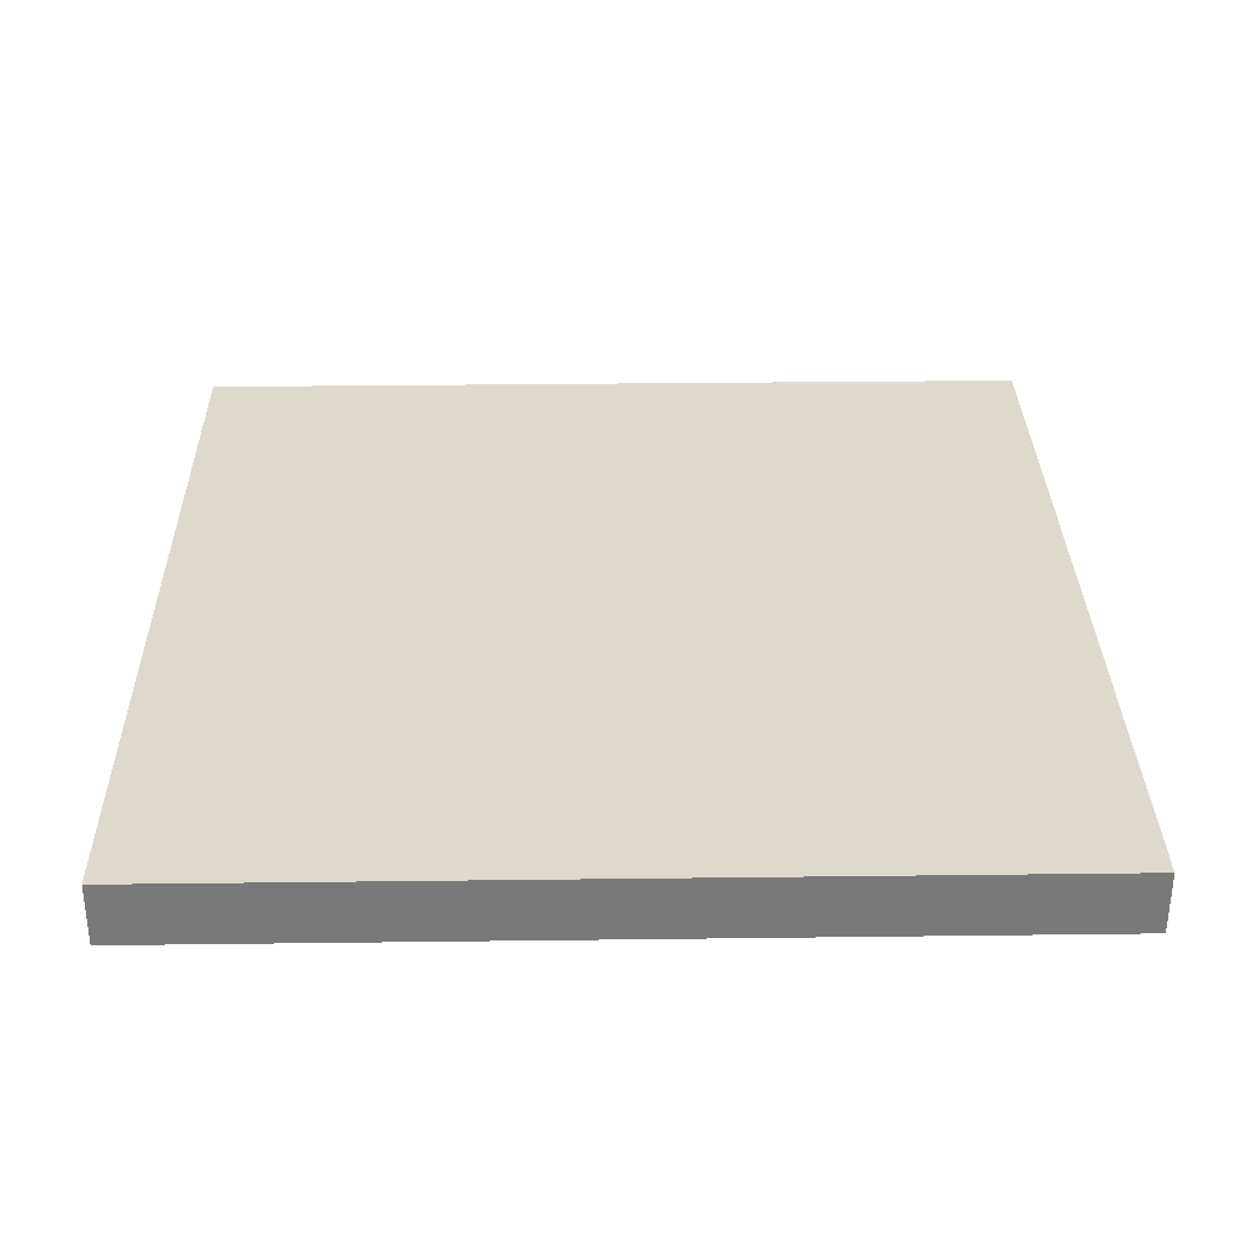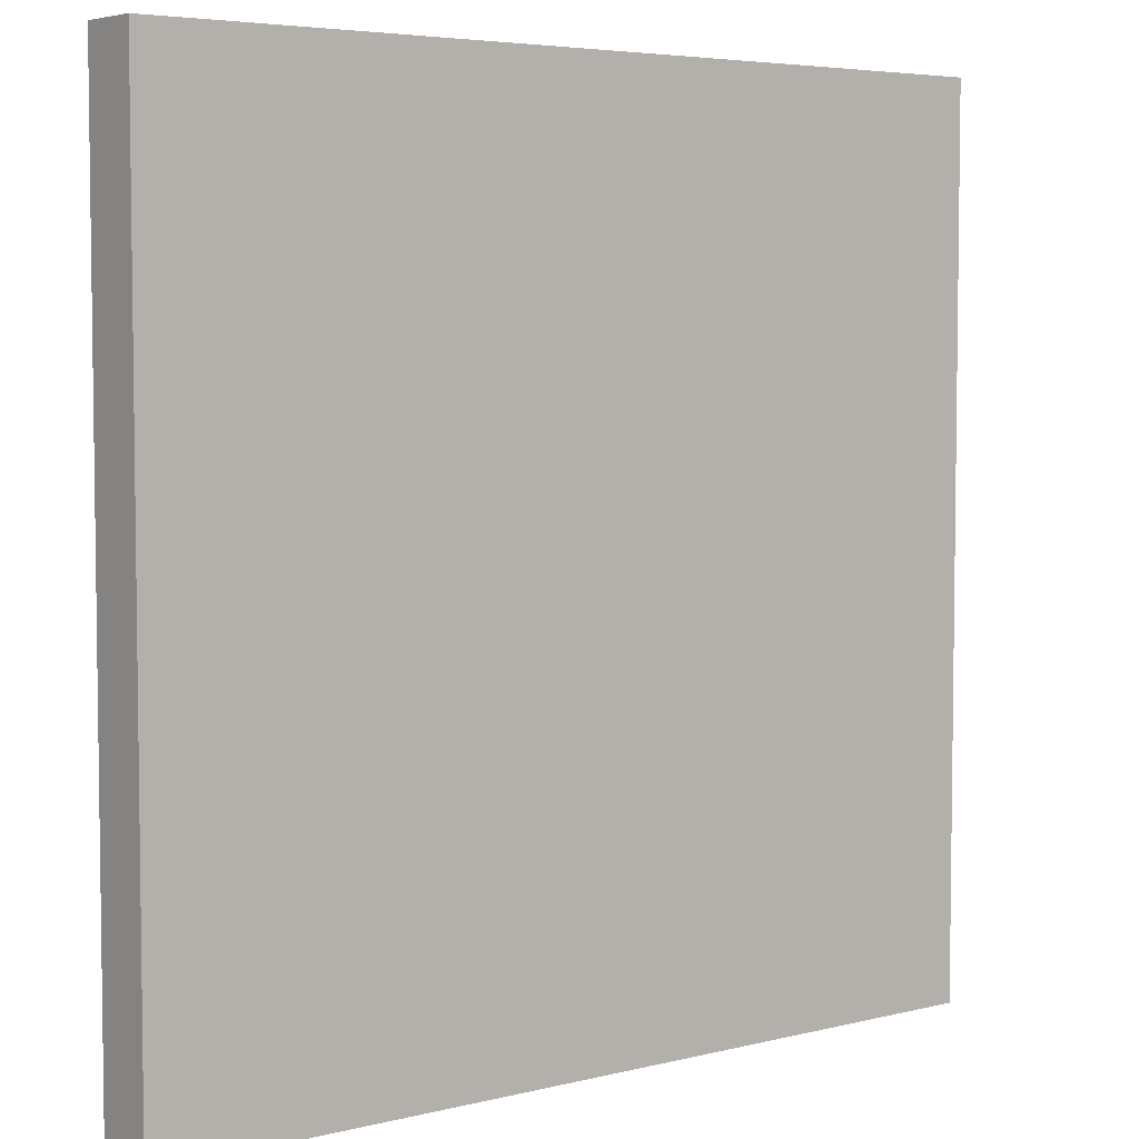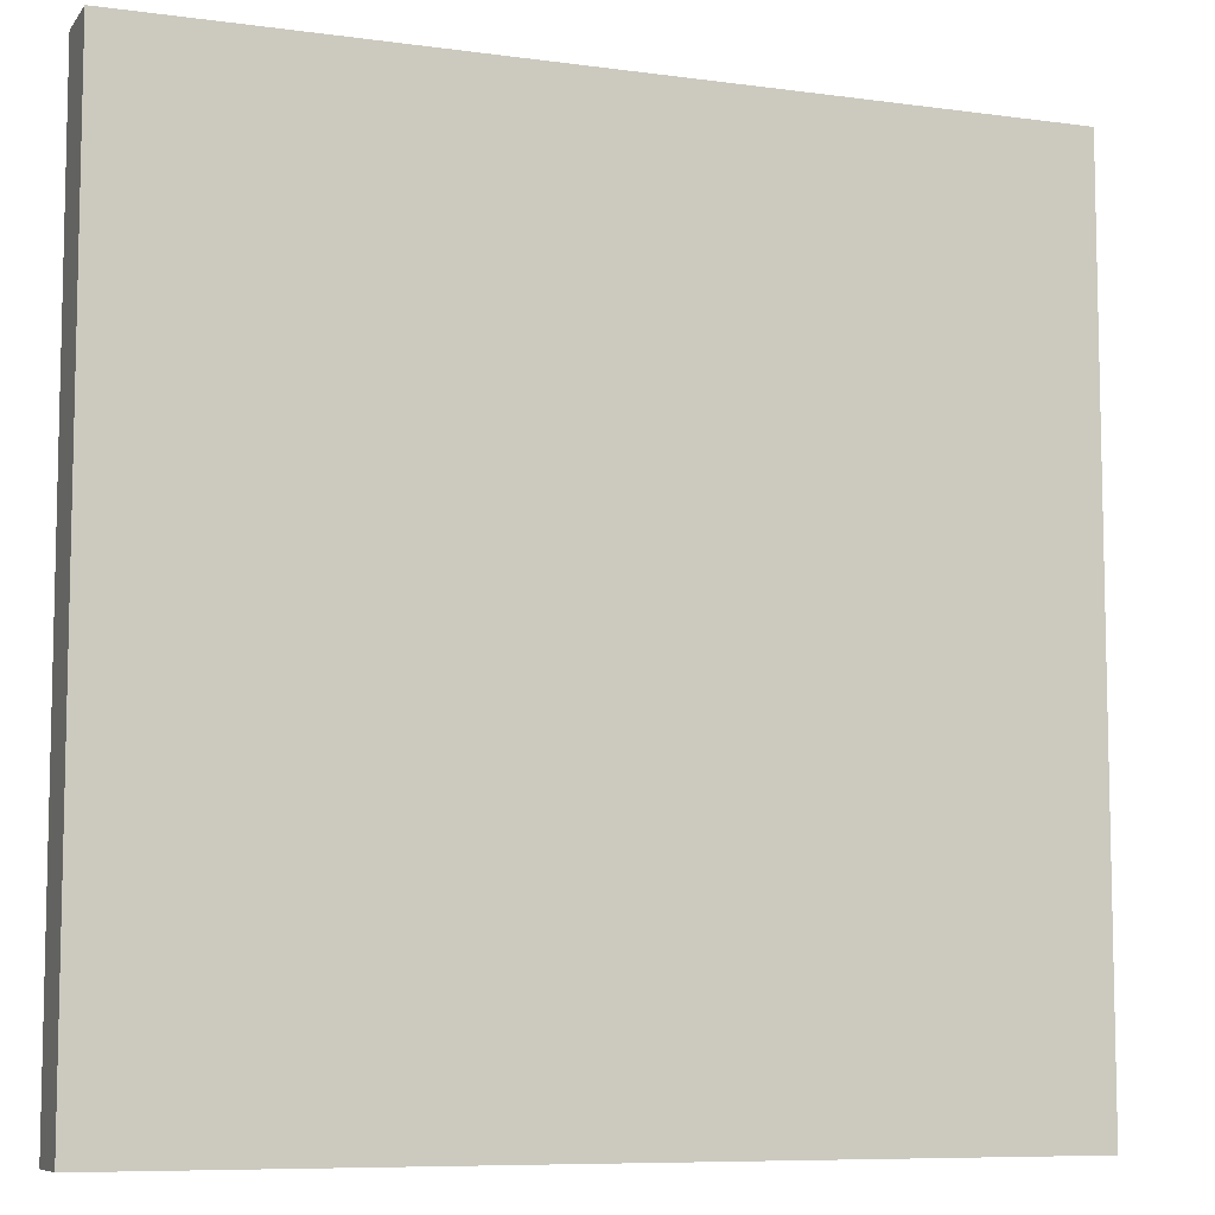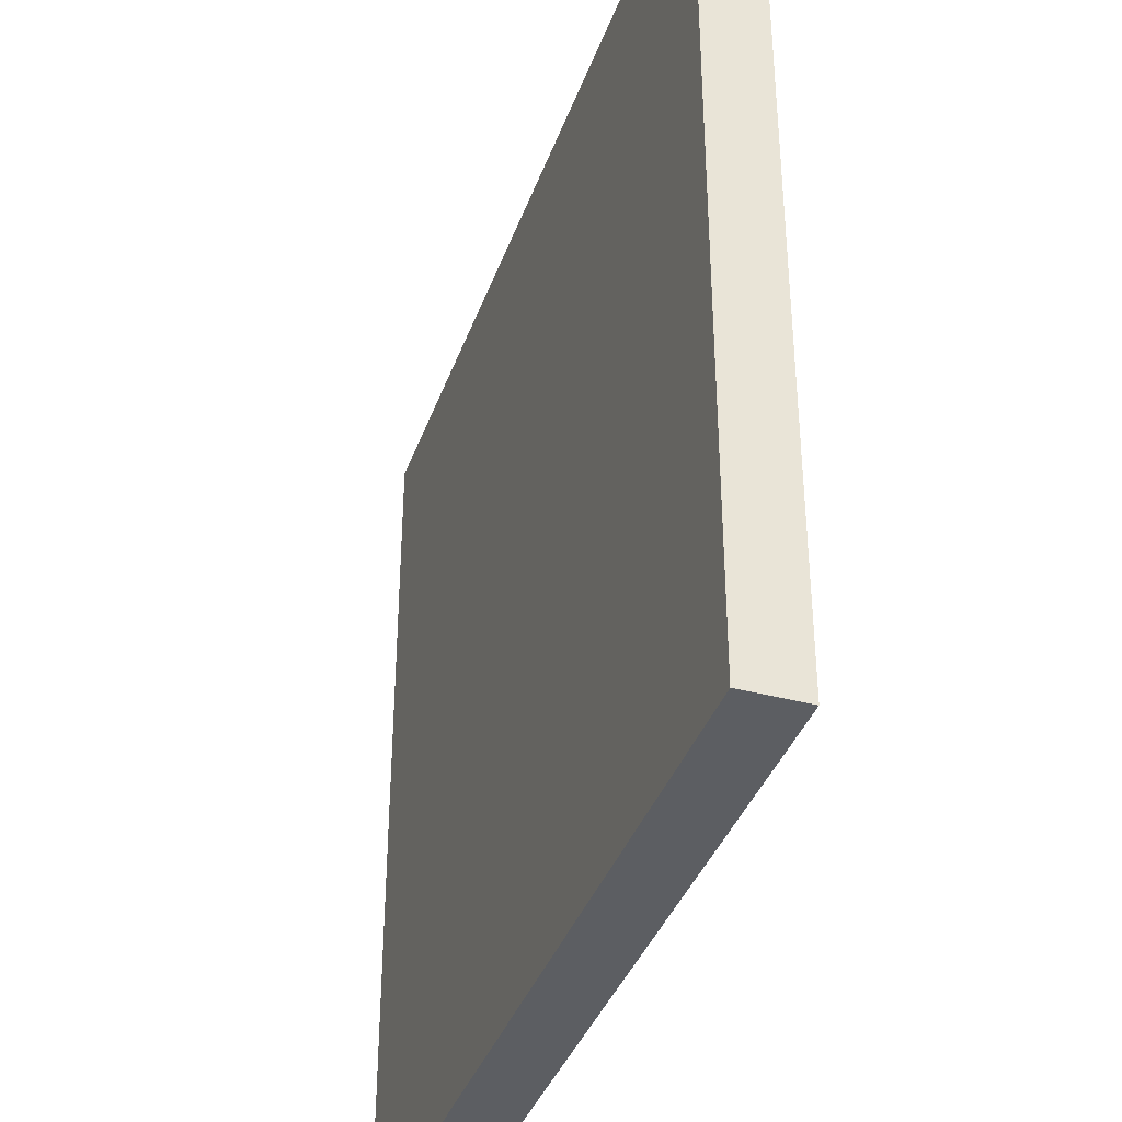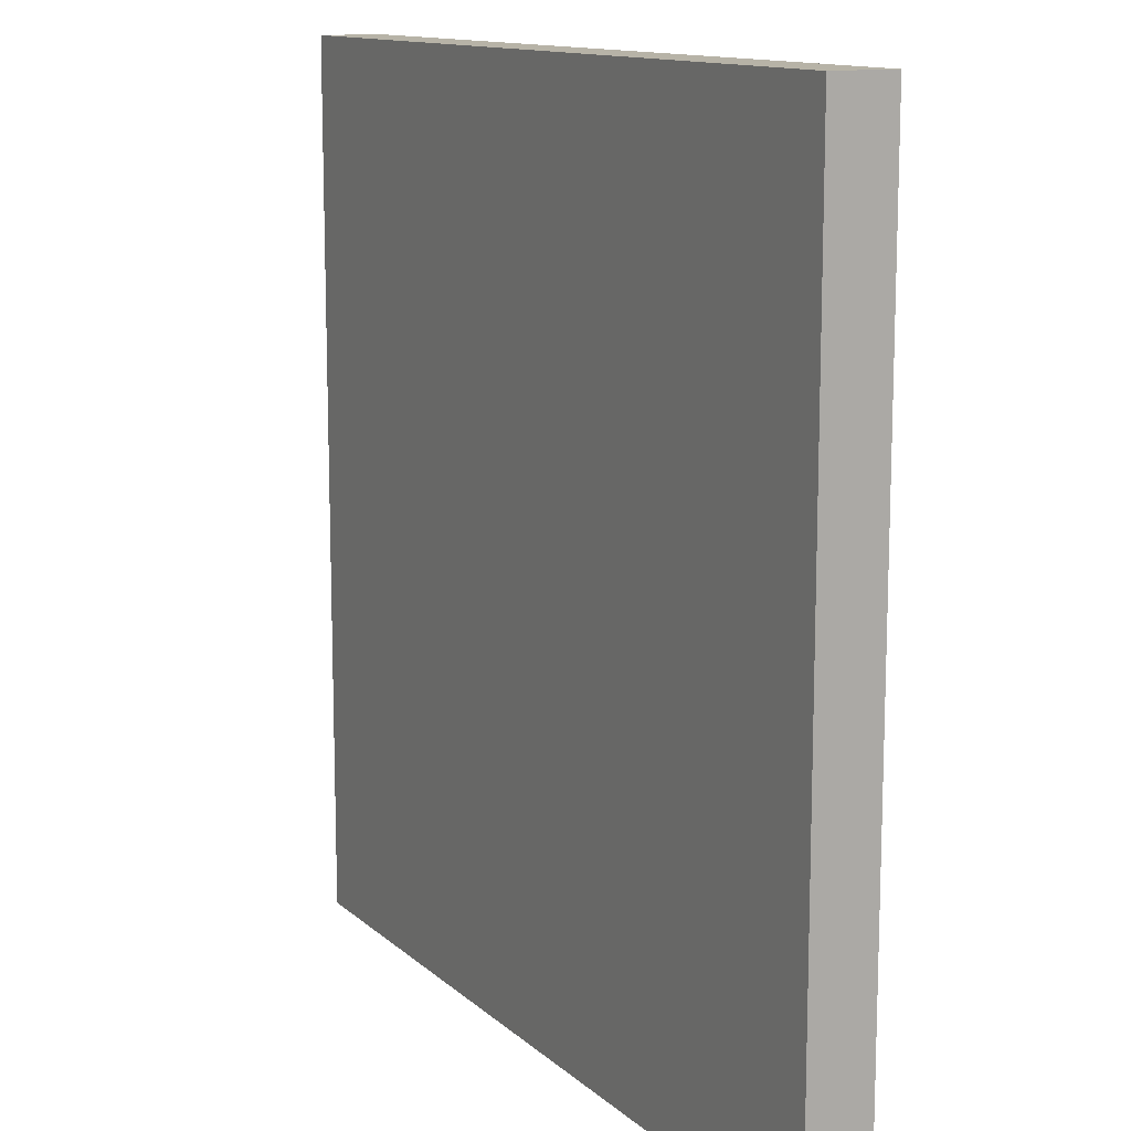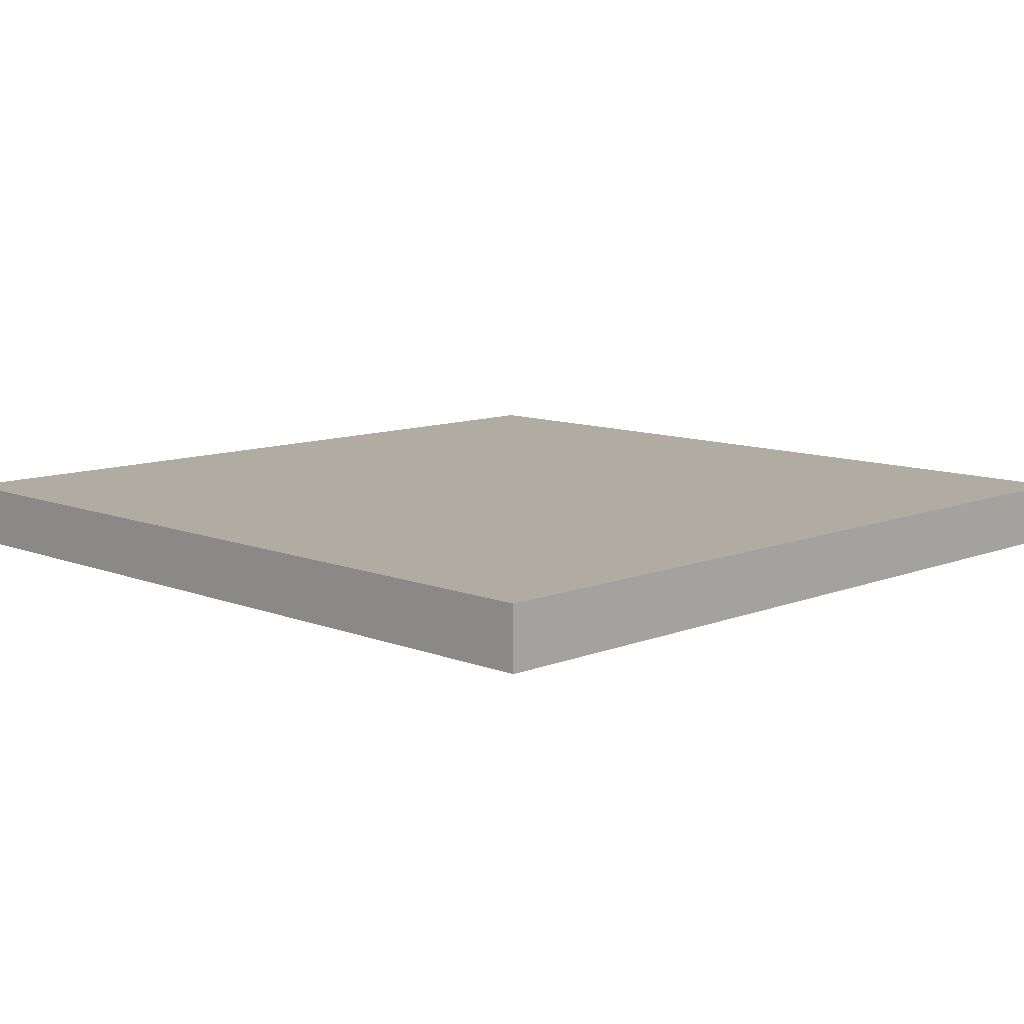
<metadata>
{"format":"obj","ext":"obj","renderer":"f3d","projection":"perspective","resolution":1024,"background":"white","views":[{"elev":32.2,"azim":179.0,"up":"+Y"},{"elev":5.0,"azim":-38.1,"up":"+Z"},{"elev":-8.1,"azim":159.3,"up":"+Z"},{"elev":-38.1,"azim":-108.6,"up":"+Z"},{"elev":12.6,"azim":-118.2,"up":"+Z"},{"elev":10.2,"azim":134.9,"up":"+Y"}]}
</metadata>
<code>
o Cube.002
v 0.9375 -0 0.9375
v 0.0625 -0 0.9375
v 0.0625 0 0.0625
v 0.9375 0 0.0625
v 0.9375 0.0625 0.9375
v 0.9375 0.0625 0.0625
v 0.0625 0.0625 0.0625
v 0.0625 0.0625 0.9375
f 1 2 3 4
f 5 6 7 8
f 1 5 8 2
f 2 8 7 3
f 3 7 6 4
f 5 1 4 6

</code>
